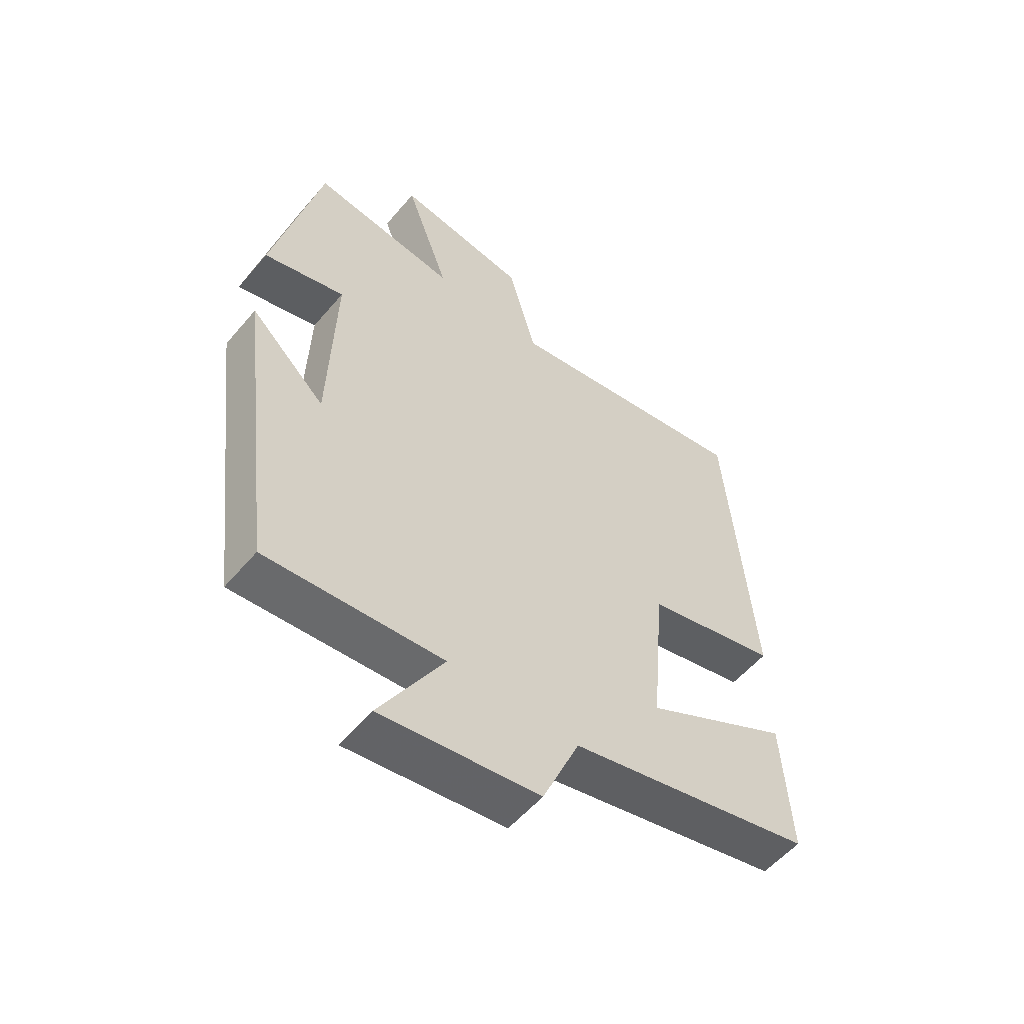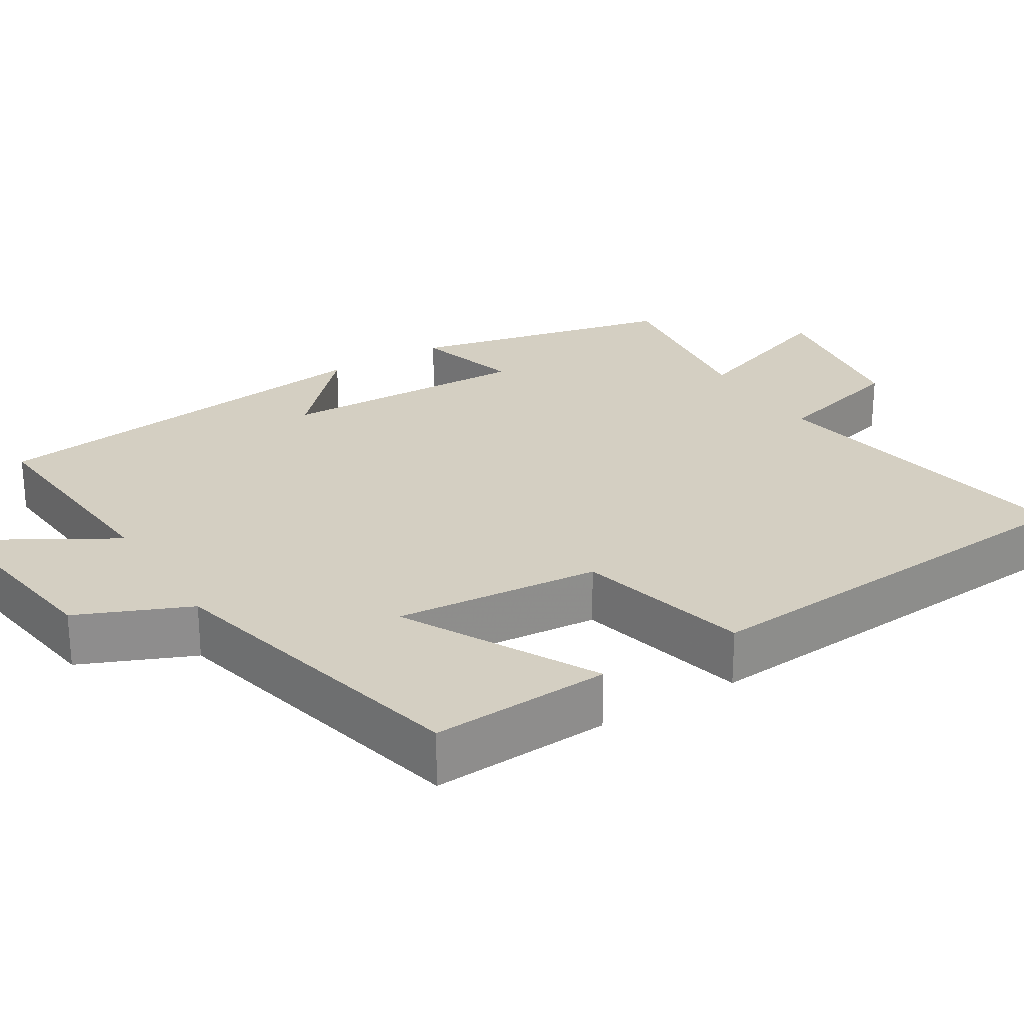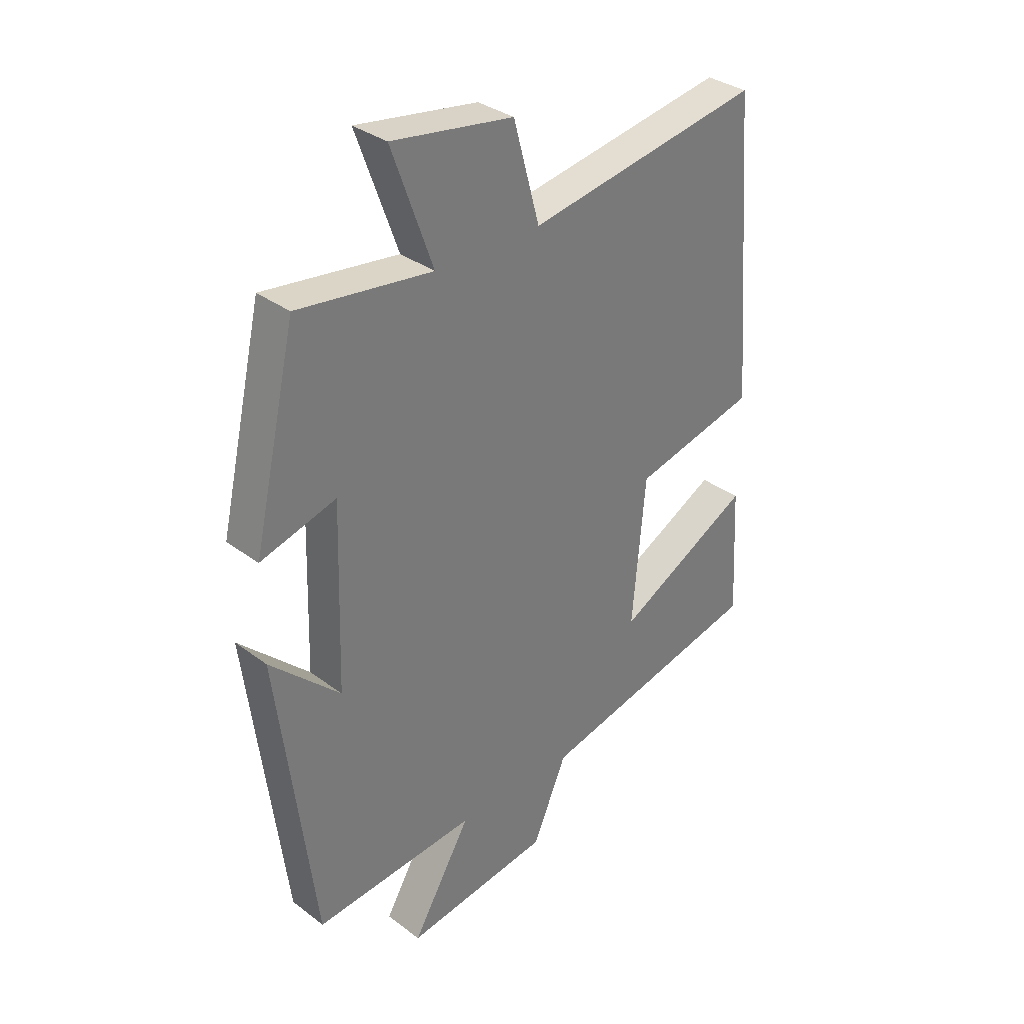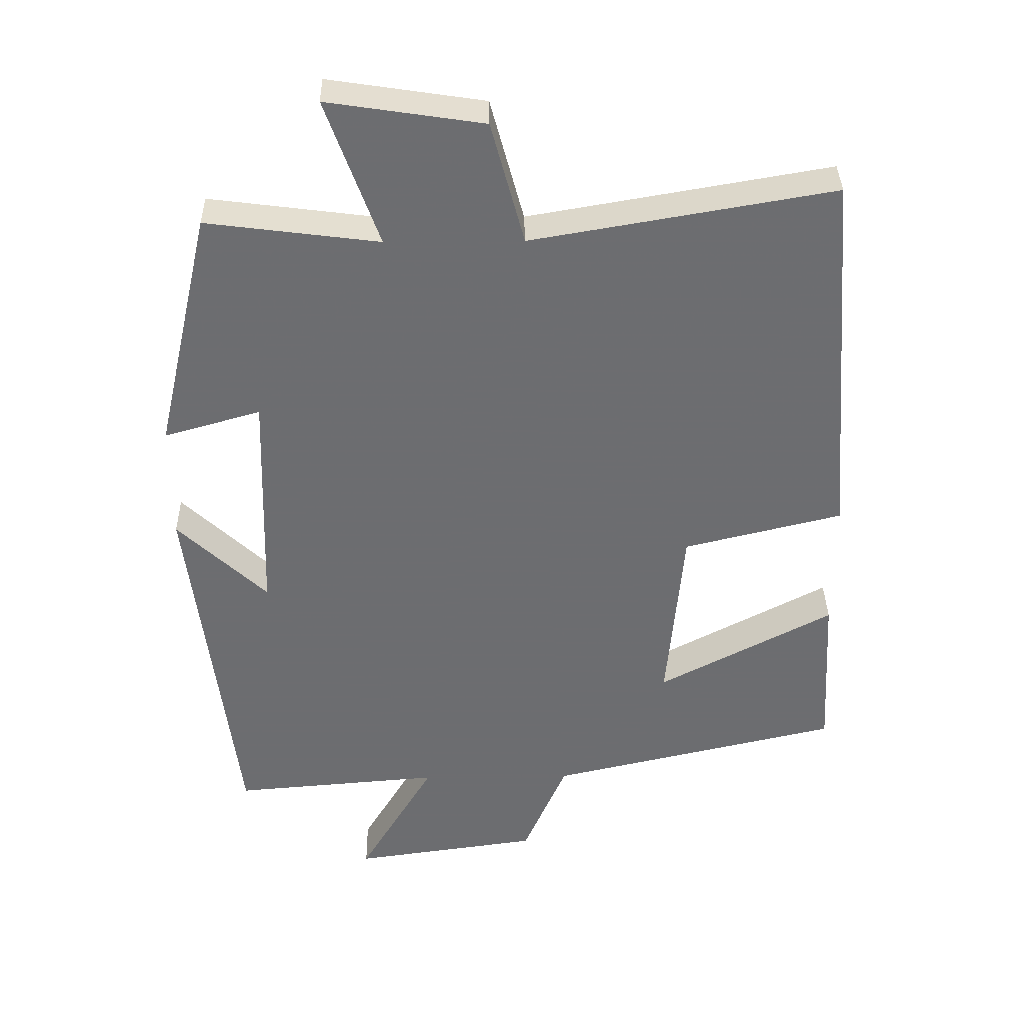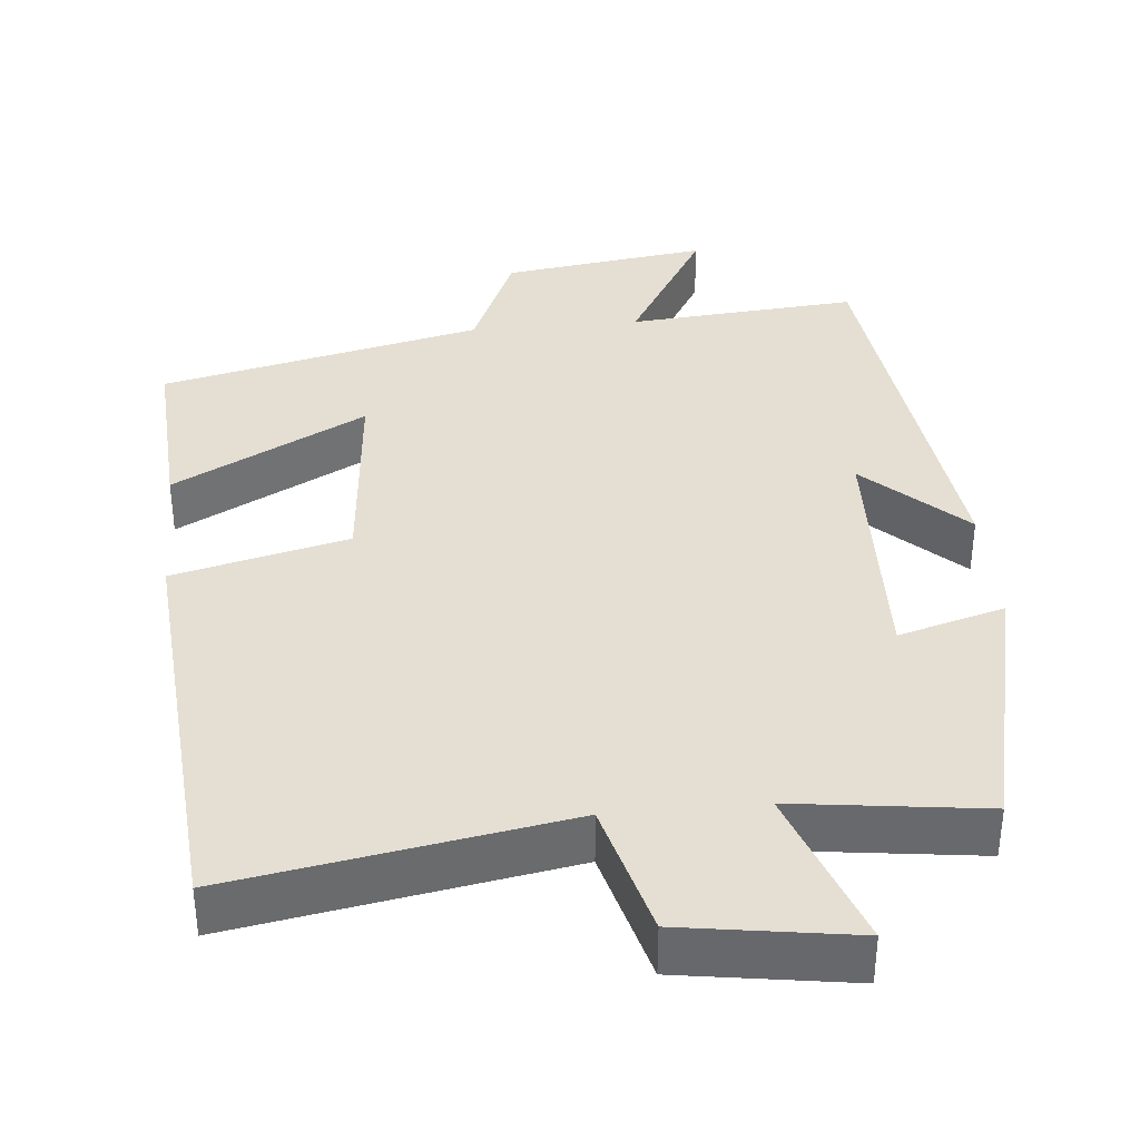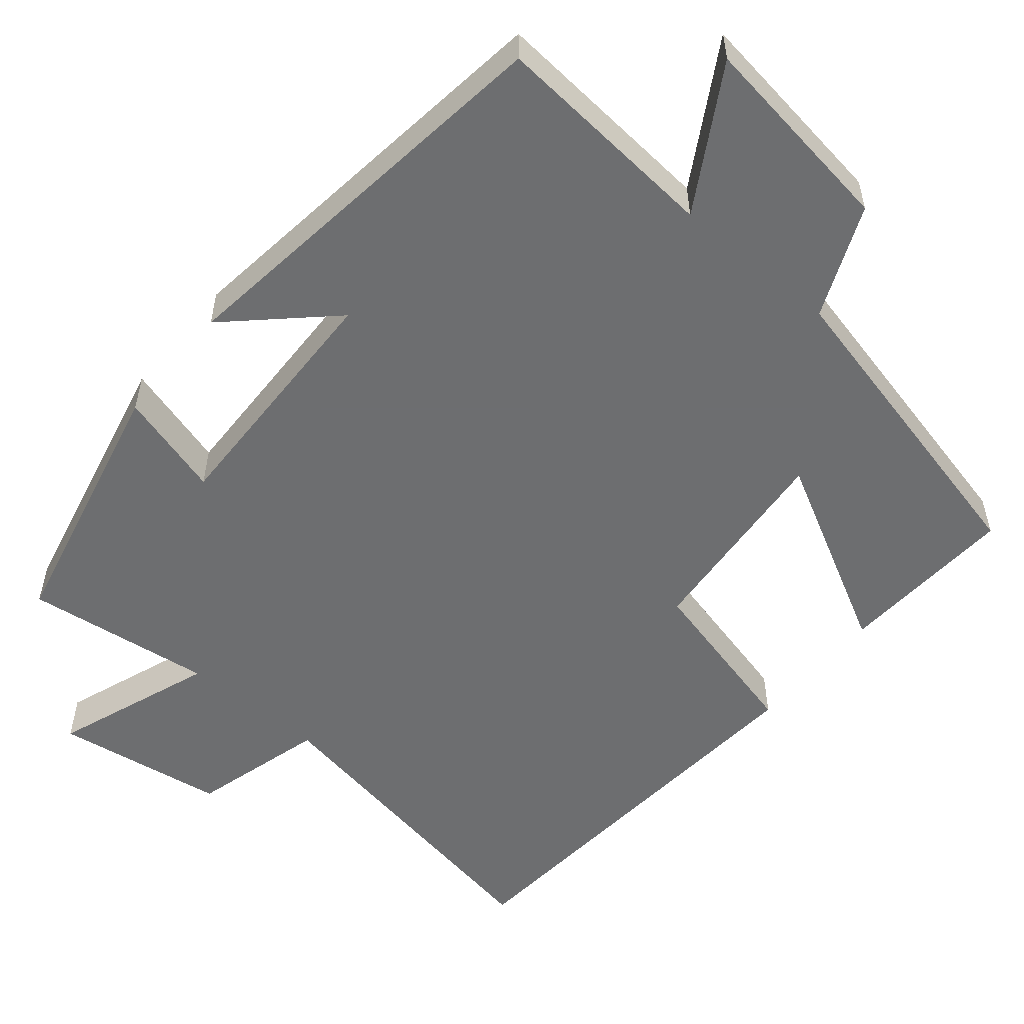
<metadata>
{"format":"obj","ext":"obj","renderer":"f3d","projection":"perspective","resolution":1024,"background":"white","views":[{"elev":-55.7,"azim":140.4,"up":"+Z"},{"elev":25.7,"azim":-121.8,"up":"+Y"},{"elev":33.5,"azim":135.7,"up":"+Z"},{"elev":36.0,"azim":179.1,"up":"+Z"},{"elev":37.1,"azim":-5.3,"up":"+Y"},{"elev":-54.3,"azim":140.1,"up":"+Y"}]}
</metadata>
<code>
v -0.457 0.07 0.575
v -0.024 0.07 0.5
v 0.024 0.07 0.677
v 0.248 0.07 0.711
v 0.172 0.07 0.5
v 0.42 0.07 0.532
v 0.5 0.07 0.182
v 0.361 0.07 0.222
v 0.371 0.07 -0.11
v 0.5 0.07 0.012
v 0.433 0.07 -0.525
v 0.132 0.07 -0.5
v 0.241 0.07 -0.685
v -0.029 0.07 -0.647
v -0.092 0.07 -0.5
v -0.513 0.07 -0.402
v -0.5 0.07 -0.166
v -0.248 0.07 -0.3
v -0.272 0.07 -0.03
v -0.5 0.07 0.026
v -0.457 0 0.575
v -0.024 0 0.5
v 0.024 0 0.677
v 0.248 0 0.711
v 0.172 0 0.5
v 0.42 0 0.532
v 0.5 0 0.182
v 0.361 0 0.222
v 0.371 0 -0.11
v 0.5 0 0.012
v 0.433 0 -0.525
v 0.132 0 -0.5
v 0.241 0 -0.685
v -0.029 0 -0.647
v -0.092 0 -0.5
v -0.513 0 -0.402
v -0.5 0 -0.166
v -0.248 0 -0.3
v -0.272 0 -0.03
v -0.5 0 0.026
f 19 20 1 2
f 18 19 2
f 15 16 17 18
f 15 18 2
f 12 13 14 15
f 12 15 2 3
f 9 10 11 12
f 8 9 12 3
f 5 6 7 8
f 5 8 3
f 3 4 5
f 22 21 40 39
f 22 39 38
f 38 37 36 35
f 22 38 35
f 35 34 33 32
f 23 22 35 32
f 32 31 30 29
f 23 32 29 28
f 28 27 26 25
f 23 28 25
f 25 24 23
f 1 21 22 2
f 2 22 23 3
f 3 23 24 4
f 4 24 25 5
f 5 25 26 6
f 6 26 27 7
f 7 27 28 8
f 8 28 29 9
f 9 29 30 10
f 10 30 31 11
f 11 31 32 12
f 12 32 33 13
f 13 33 34 14
f 14 34 35 15
f 15 35 36 16
f 16 36 37 17
f 17 37 38 18
f 18 38 39 19
f 19 39 40 20
f 20 40 21 1

</code>
